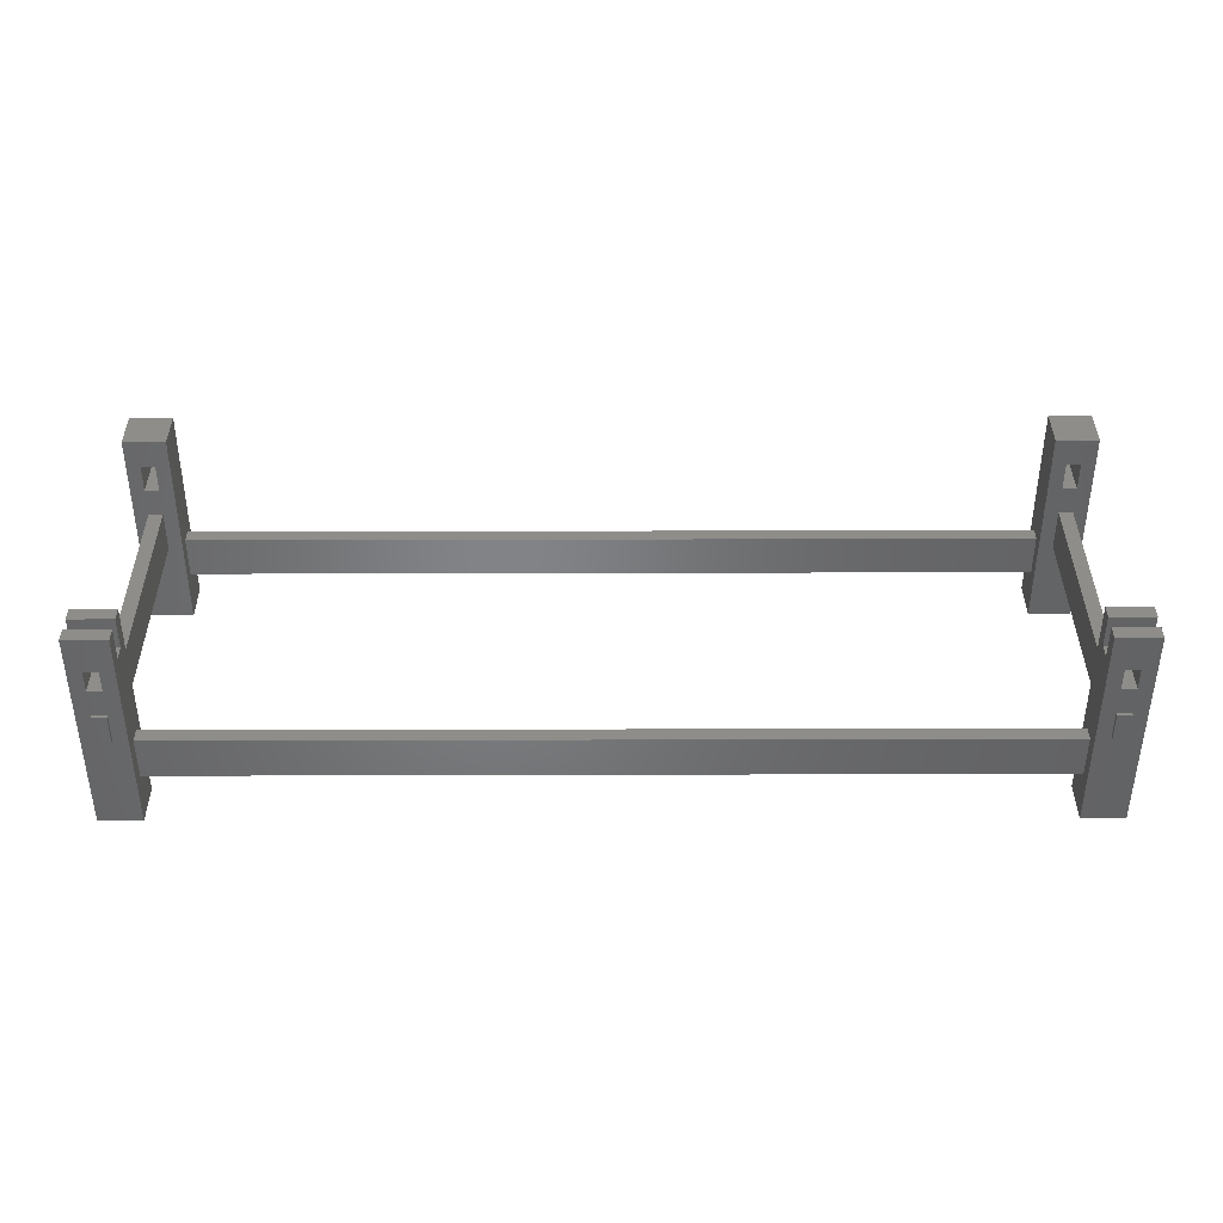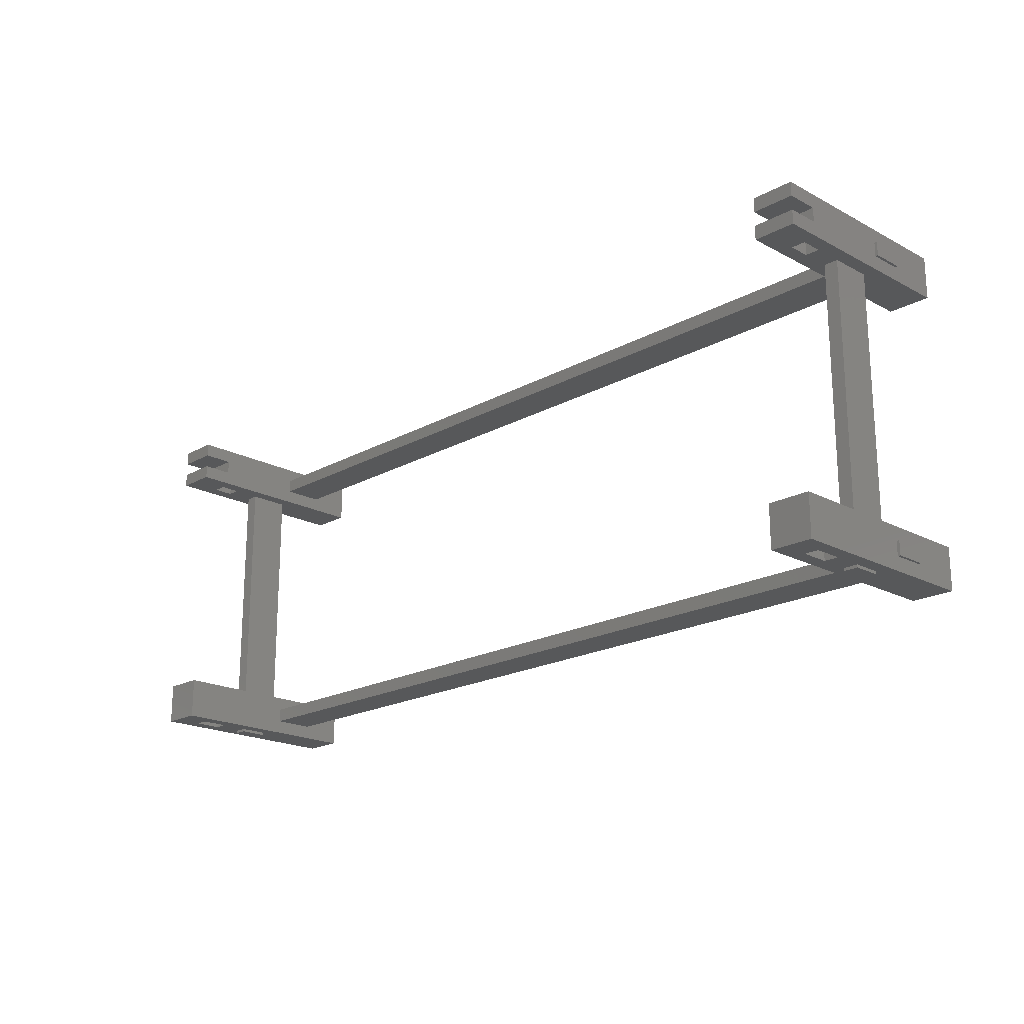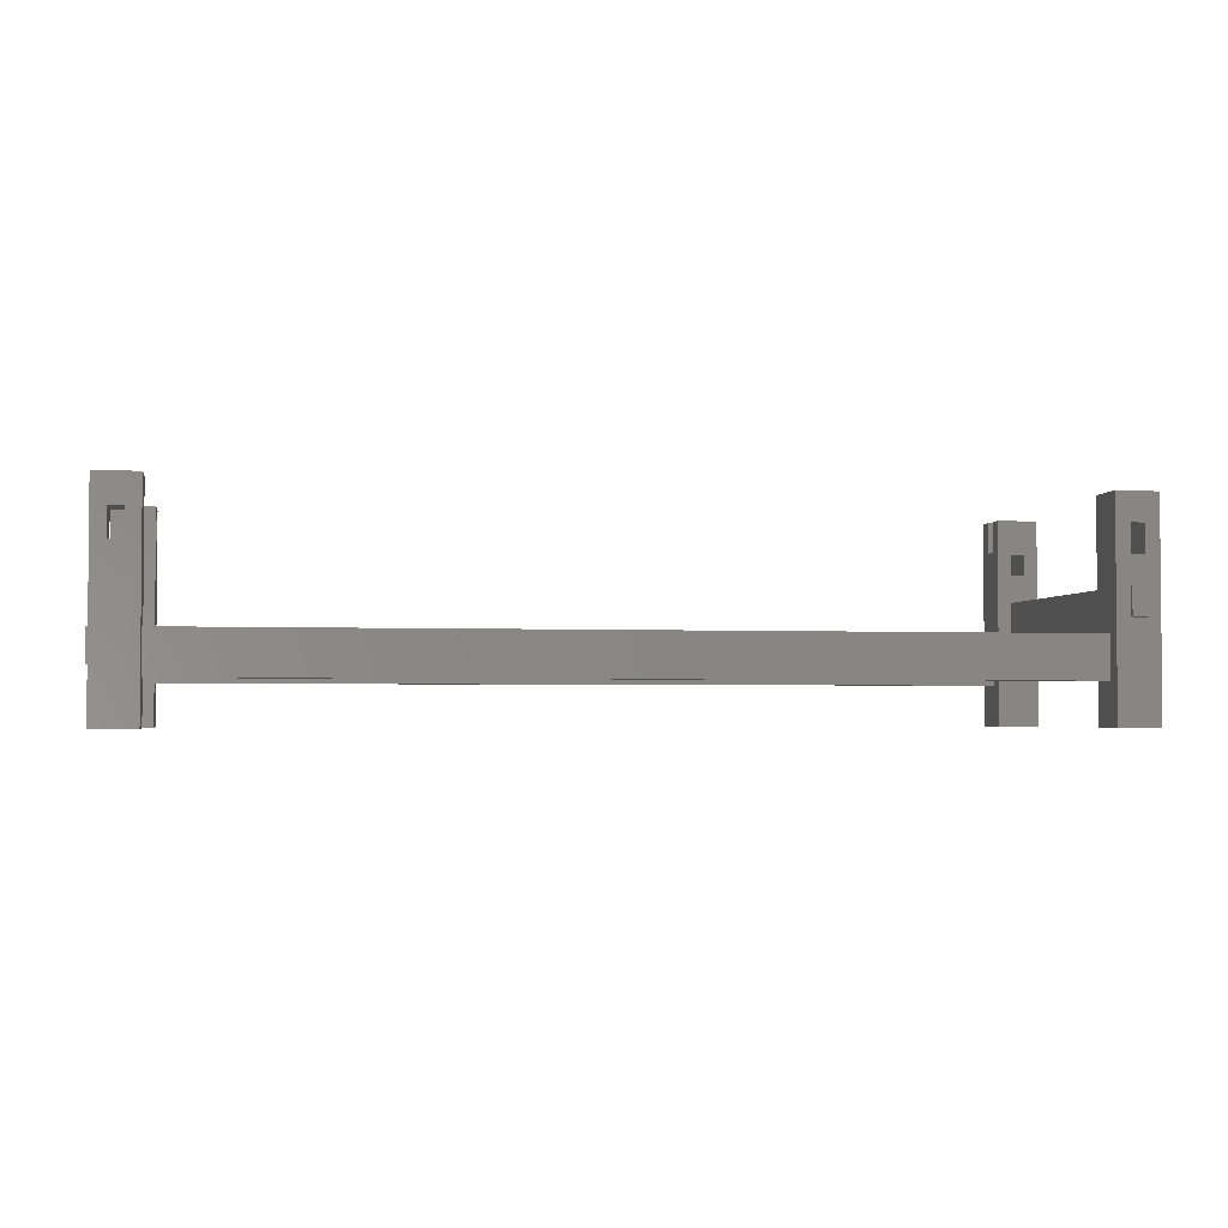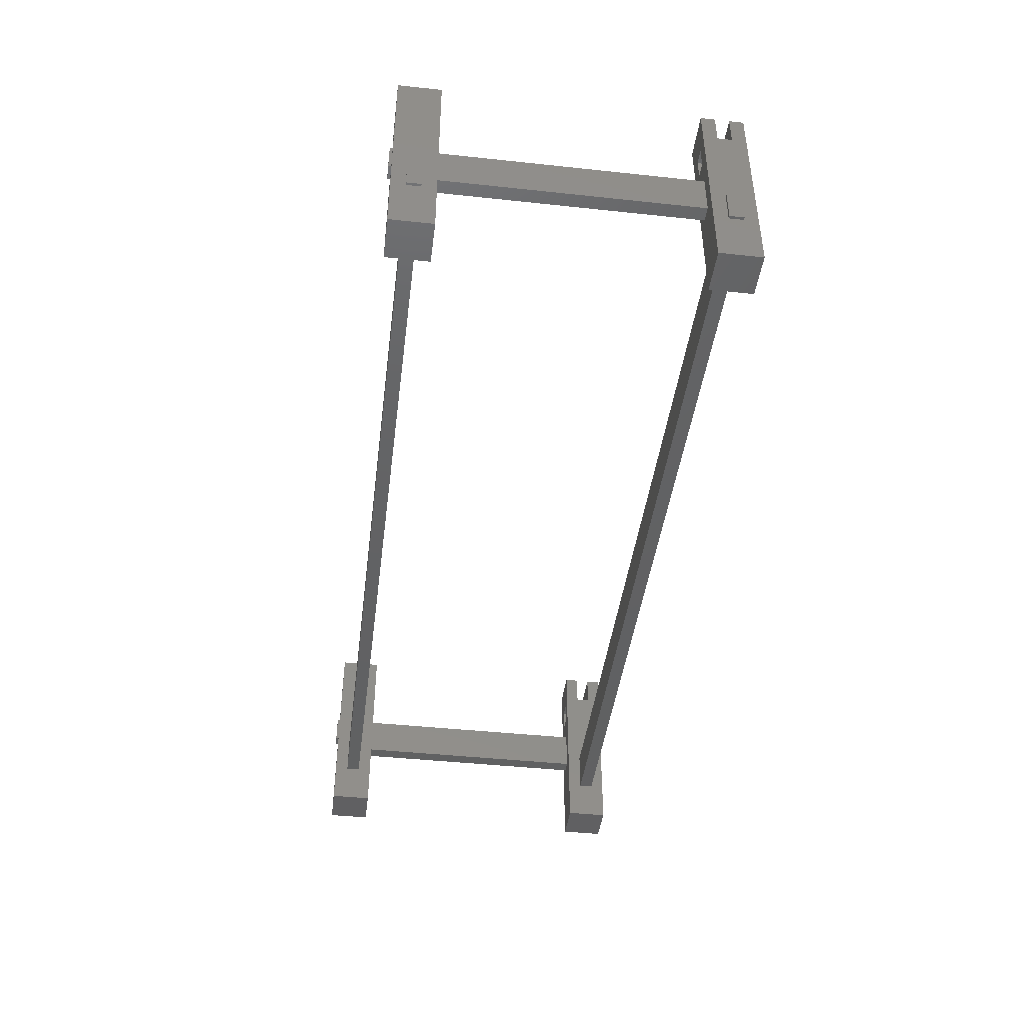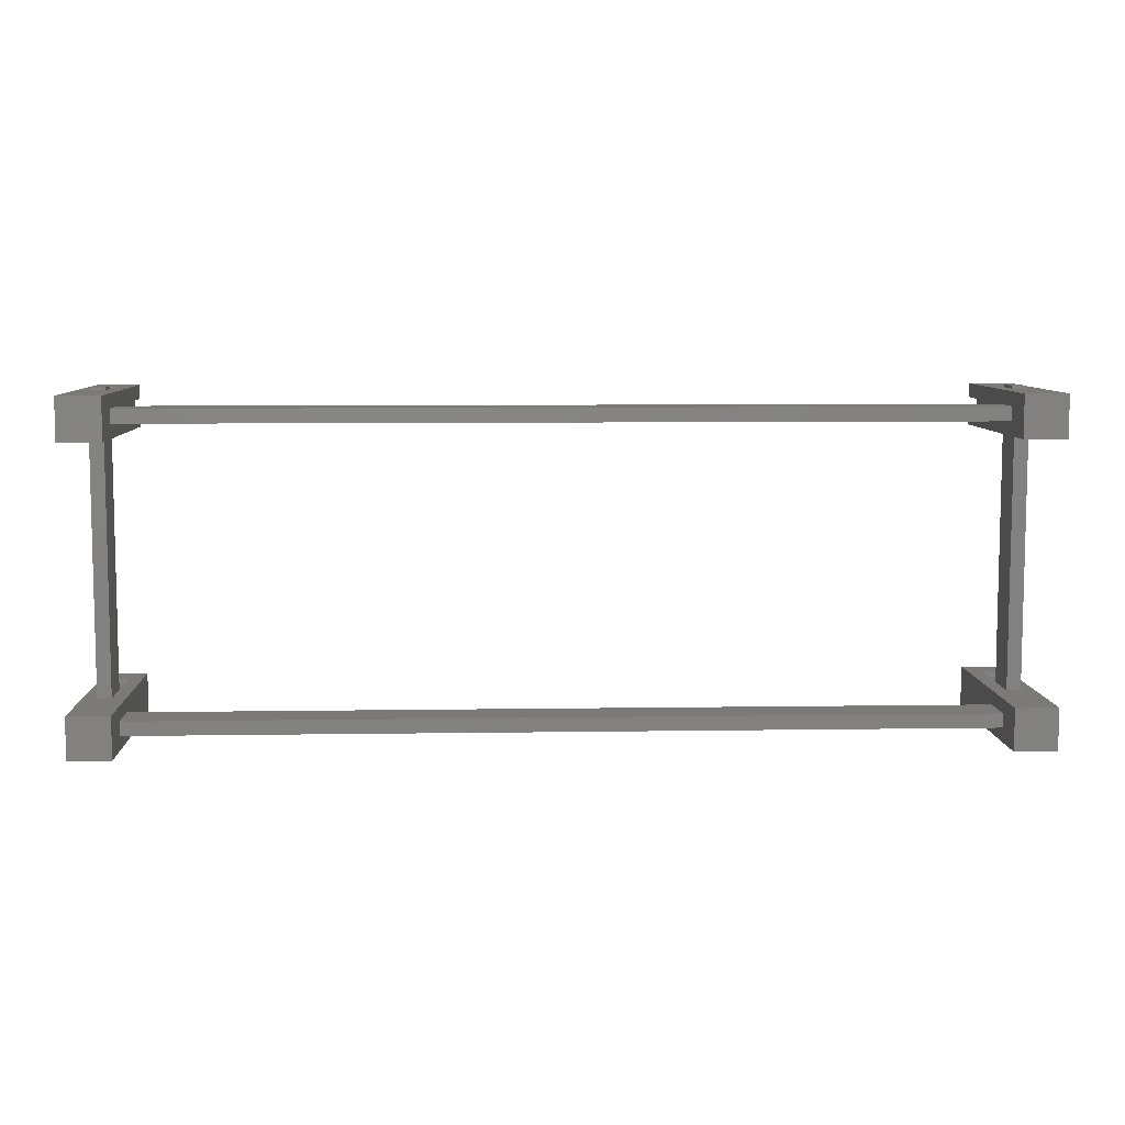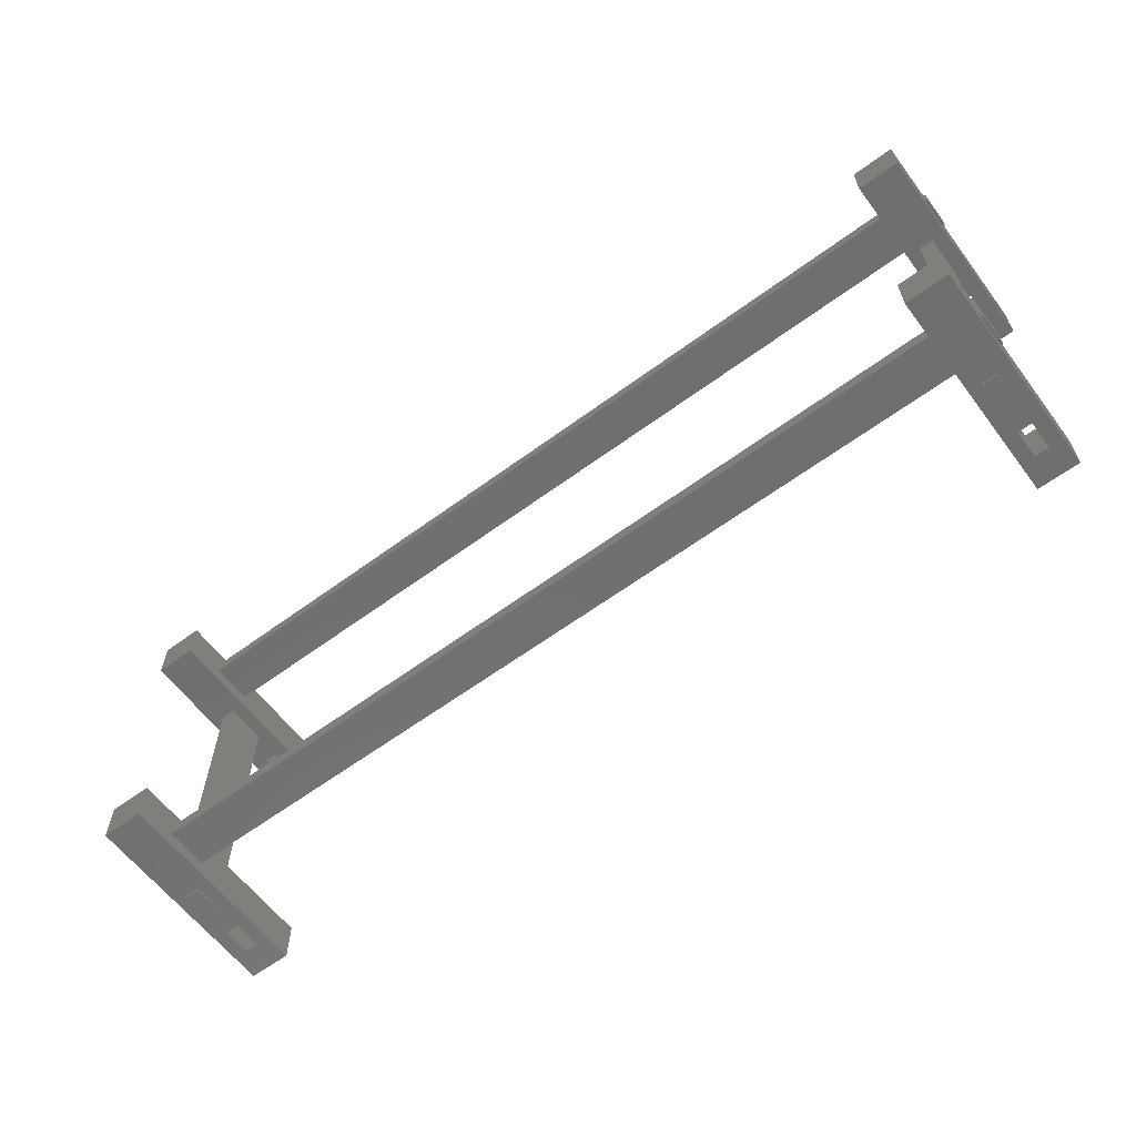
<metadata>
{"format":"stl","ext":"stl","renderer":"f3d","projection":"perspective","resolution":1024,"background":"white","views":[{"elev":38.7,"azim":179.8,"up":"+Z"},{"elev":-19.7,"azim":45.6,"up":"+Y"},{"elev":-2.8,"azim":-10.1,"up":"+Z"},{"elev":-43.7,"azim":82.8,"up":"+Z"},{"elev":7.7,"azim":177.5,"up":"+Y"},{"elev":-61.3,"azim":-143.1,"up":"+Y"}]}
</metadata>
<code>
# stl→obj: 188 verts, 430 faces
v 2.289e-07 0 9.332e-16
v 15.24 15.24 0
v 15.24 0 0
v 2.289e-07 15.24 9.332e-16
v 2.289e-07 10.16 30.48
v 2.289e-07 10.16 19.05
v 2.289e-07 5.08 19.05
v 2.289e-07 5.08 30.48
v 2.289e-07 15.24 76.2
v 2.289e-07 0 76.2
v 15.24 0 76.2
v 15.24 15.24 76.2
v 10.16 15.24 66.04
v 10.16 15.24 55.88
v 10.16 15.24 45.72
v 5.08 15.24 55.88
v 10.16 15.24 35.56
v 10.16 15.24 30.48
v 5.08 15.24 30.48
v 5.08 15.24 66.04
v 5.08 15.24 45.72
v 5.08 15.24 35.56
v 15.24 10.16 30.48
v 15.24 5.08 30.48
v 15.24 5.08 19.05
v 15.24 10.16 15.24
v 15.24 5.08 15.24
v 5.08 0 66.04
v 5.08 0 55.88
v 5.08 0 45.72
v 10.16 0 55.88
v 5.08 0 35.56
v 10.16 0 35.56
v 10.16 0 66.04
v 10.16 0 45.72
v 320 0 9.332e-16
v 335.3 15.24 0
v 335.3 0 0
v 320 15.24 9.332e-16
v 320 10.16 30.48
v 320 10.16 15.24
v 320 5.08 15.24
v 320 5.08 19.05
v 320 5.08 30.48
v 320 15.24 76.2
v 320 0 76.2
v 335.3 0 76.2
v 335.3 15.24 76.2
v 330.2 15.24 66.04
v 330.2 15.24 55.88
v 330.2 15.24 45.72
v 325.1 15.24 55.88
v 330.2 15.24 30.48
v 325.1 15.24 30.48
v 325.1 15.24 66.04
v 325.1 15.24 45.72
v 325.1 15.24 35.56
v 335.3 10.16 30.48
v 335.3 5.08 30.48
v 335.3 10.16 19.05
v 335.3 5.08 19.05
v 325.1 0 66.04
v 325.1 0 55.88
v 325.1 0 45.72
v 330.2 0 55.88
v 325.1 0 35.56
v 330.2 0 35.56
v 330.2 0 66.04
v 330.2 0 45.72
v 330.2 15.24 35.56
v 2.289e-07 106.7 9.332e-16
v 15.24 121.9 0
v 15.24 106.7 0
v 2.289e-07 121.9 9.332e-16
v 2.289e-07 111.8 30.48
v 2.289e-07 116.8 64.77
v 2.289e-07 116.8 30.48
v 2.289e-07 111.8 64.77
v 2.289e-07 116.8 19.05
v 2.289e-07 111.8 19.05
v 2.289e-07 106.7 76.2
v 2.289e-07 111.8 76.2
v 2.289e-07 121.9 76.2
v 2.289e-07 116.8 76.2
v 15.24 106.7 76.2
v 15.24 111.8 76.2
v 15.24 116.8 76.2
v 15.24 121.9 76.2
v 15.24 111.8 64.77
v 15.24 111.8 30.48
v 15.24 111.8 19.05
v 15.24 116.8 30.48
v 15.24 116.8 64.77
v 15.24 116.8 15.24
v 15.24 111.8 15.24
v 5.08 106.7 63.5
v 5.08 106.7 55.88
v 5.08 106.7 45.72
v 10.16 106.7 55.88
v 5.08 106.7 35.56
v 10.16 106.7 35.56
v 10.16 106.7 63.5
v 10.16 106.7 45.72
v 10.16 121.9 63.5
v 10.16 121.9 55.88
v 10.16 121.9 45.72
v 5.08 121.9 55.88
v 10.16 121.9 35.56
v 5.08 121.9 35.56
v 5.08 121.9 63.5
v 5.08 121.9 45.72
v 320 106.7 9.332e-16
v 335.3 121.9 0
v 335.3 106.7 0
v 320 121.9 9.332e-16
v 320 111.8 30.48
v 320 116.8 64.77
v 320 116.8 30.48
v 320 111.8 64.77
v 320 116.8 15.24
v 320 111.8 15.24
v 320 111.8 19.05
v 320 106.7 76.2
v 320 111.8 76.2
v 320 121.9 76.2
v 320 116.8 76.2
v 335.3 106.7 76.2
v 335.3 111.8 76.2
v 335.3 116.8 76.2
v 335.3 121.9 76.2
v 335.3 111.8 64.77
v 335.3 111.8 30.48
v 335.3 116.8 30.48
v 335.3 116.8 64.77
v 335.3 116.8 19.05
v 335.3 111.8 19.05
v 325.1 106.7 63.5
v 325.1 106.7 55.88
v 325.1 106.7 45.72
v 330.2 106.7 55.88
v 325.1 106.7 35.56
v 330.2 106.7 35.56
v 330.2 106.7 63.5
v 330.2 106.7 45.72
v 330.2 121.9 63.5
v 330.2 121.9 55.88
v 330.2 121.9 45.72
v 325.1 121.9 55.88
v 330.2 121.9 35.56
v 325.1 121.9 35.56
v 325.1 121.9 63.5
v 325.1 121.9 45.72
v -1 5.08 19.05
v -1 10.16 30.48
v -1 10.16 19.05
v -1 5.08 30.48
v 336.3 5.08 30.48
v 336.3 5.08 19.05
v 336.3 10.16 19.05
v 336.3 10.16 30.48
v -1 111.8 19.05
v -1 116.8 30.48
v -1 116.8 19.05
v -1 111.8 30.48
v 336.3 111.8 30.48
v 336.3 111.8 19.05
v 336.3 116.8 19.05
v 336.3 116.8 30.48
v 5.08 -1 35.56
v 10.16 -1 45.72
v 5.08 -1 45.72
v 10.16 -1 35.56
v 10.16 122.9 35.56
v 10.16 122.9 45.72
v 10.16 106.7 30.48
v 5.08 122.9 45.72
v 5.08 122.9 35.56
v 5.08 106.7 30.48
v 325.1 -1 35.56
v 330.2 -1 45.72
v 325.1 -1 45.72
v 330.2 -1 35.56
v 330.2 122.9 35.56
v 330.2 122.9 45.72
v 330.2 106.7 30.48
v 325.1 122.9 45.72
v 325.1 122.9 35.56
v 325.1 106.7 30.48
f 1 2 3
f 2 1 4
f 5 4 6
f 4 7 6
f 7 1 8
f 1 7 4
f 4 5 9
f 8 9 5
f 8 10 9
f 10 8 1
f 9 11 12
f 11 9 10
f 12 13 9
f 12 14 13
f 14 15 16
f 12 15 14
f 12 17 15
f 2 17 12
f 18 4 19
f 18 2 4
f 17 2 18
f 20 9 13
f 16 9 20
f 21 16 15
f 21 9 16
f 22 9 21
f 4 22 19
f 22 4 9
f 12 23 2
f 12 24 23
f 3 25 24
f 3 24 11
f 11 24 12
f 26 2 23
f 27 2 26
f 27 3 2
f 25 3 27
f 10 28 11
f 10 29 28
f 29 30 31
f 10 30 29
f 10 32 30
f 1 32 10
f 32 1 33
f 34 11 28
f 31 11 34
f 35 31 30
f 35 11 31
f 33 11 35
f 33 3 11
f 3 33 1
f 22 33 17
f 33 22 32
f 33 15 17
f 15 33 35
f 25 8 24
f 8 25 7
f 16 31 14
f 31 16 29
f 28 16 20
f 16 28 29
f 28 13 34
f 13 28 20
f 31 13 14
f 13 31 34
f 36 37 38
f 37 36 39
f 40 39 41
f 39 42 41
f 36 43 42
f 43 36 44
f 36 42 39
f 39 40 45
f 44 45 40
f 44 46 45
f 46 44 36
f 45 47 48
f 47 45 46
f 48 49 45
f 48 50 49
f 50 51 52
f 48 51 50
f 48 53 51
f 53 39 54
f 53 37 39
f 37 53 48
f 55 45 49
f 52 45 55
f 56 52 51
f 56 45 52
f 57 45 56
f 39 57 54
f 57 39 45
f 48 58 37
f 48 59 58
f 38 59 47
f 47 59 48
f 60 37 58
f 61 37 60
f 61 38 37
f 59 38 61
f 46 62 47
f 46 63 62
f 63 64 65
f 46 64 63
f 46 66 64
f 66 36 67
f 36 66 46
f 68 47 62
f 65 47 68
f 69 65 64
f 69 47 65
f 67 47 69
f 38 67 36
f 67 38 47
f 57 67 70
f 67 57 66
f 64 57 56
f 57 64 66
f 61 44 59
f 44 61 43
f 52 65 50
f 65 52 63
f 62 52 55
f 52 62 63
f 62 49 68
f 49 62 55
f 65 49 50
f 49 65 68
f 71 72 73
f 72 71 74
f 75 76 77
f 76 75 78
f 77 74 79
f 74 80 79
f 71 75 80
f 75 81 78
f 71 80 74
f 75 71 81
f 78 81 82
f 74 77 83
f 76 83 77
f 83 76 84
f 82 85 86
f 85 82 81
f 83 87 88
f 87 83 84
f 85 89 86
f 89 85 90
f 73 90 85
f 90 73 91
f 89 92 93
f 92 89 90
f 93 88 87
f 92 88 93
f 88 92 72
f 94 72 92
f 95 72 94
f 95 73 72
f 91 73 95
f 81 96 85
f 81 97 96
f 97 98 99
f 81 98 97
f 81 100 98
f 71 100 81
f 100 71 101
f 102 85 96
f 99 85 102
f 103 99 98
f 103 85 99
f 101 85 103
f 101 73 85
f 73 101 71
f 88 104 83
f 88 105 104
f 105 106 107
f 88 106 105
f 88 108 106
f 108 74 109
f 108 72 74
f 72 108 88
f 110 83 104
f 107 83 110
f 111 107 106
f 111 83 107
f 109 83 111
f 109 74 83
f 109 101 108
f 101 109 100
f 101 106 108
f 106 101 103
f 91 75 90
f 75 91 80
f 107 99 105
f 99 107 97
f 96 107 110
f 107 96 97
f 96 104 102
f 104 96 110
f 99 104 105
f 104 99 102
f 76 89 93
f 89 76 78
f 76 87 84
f 87 76 93
f 89 82 86
f 82 89 78
f 112 113 114
f 113 112 115
f 116 117 118
f 117 116 119
f 118 115 120
f 115 121 120
f 112 122 121
f 122 112 116
f 116 123 119
f 112 121 115
f 116 112 123
f 119 123 124
f 115 118 125
f 117 125 118
f 125 117 126
f 124 127 128
f 127 124 123
f 125 129 130
f 129 125 126
f 127 131 128
f 131 127 132
f 114 132 127
f 131 133 134
f 133 131 132
f 134 130 129
f 133 130 134
f 130 133 113
f 135 113 133
f 136 113 135
f 136 114 113
f 132 114 136
f 123 137 127
f 123 138 137
f 138 139 140
f 123 139 138
f 123 141 139
f 141 112 142
f 112 141 123
f 143 127 137
f 140 127 143
f 144 140 139
f 144 127 140
f 142 127 144
f 114 142 112
f 142 114 127
f 130 145 125
f 130 146 145
f 146 147 148
f 130 147 146
f 130 149 147
f 149 115 150
f 149 113 115
f 113 149 130
f 151 125 145
f 148 125 151
f 152 148 147
f 152 125 148
f 150 125 152
f 125 150 115
f 150 142 149
f 142 150 141
f 139 150 152
f 150 139 141
f 136 116 132
f 116 136 122
f 148 140 146
f 140 148 138
f 137 148 151
f 148 137 138
f 137 145 143
f 145 137 151
f 140 145 146
f 145 140 143
f 117 131 134
f 131 117 119
f 117 129 126
f 129 117 134
f 131 124 128
f 124 131 119
f 153 154 155
f 154 153 156
f 27 43 25
f 43 27 42
f 7 8 156
f 8 7 24
f 24 25 44
f 43 44 25
f 7 156 153
f 24 7 25
f 44 43 59
f 61 59 43
f 59 61 157
f 157 61 158
f 157 159 160
f 159 157 158
f 58 157 160
f 157 58 59
f 154 8 5
f 8 154 156
f 23 44 40
f 44 23 24
f 6 154 5
f 154 6 155
f 159 58 160
f 58 159 60
f 41 23 40
f 23 41 26
f 27 41 42
f 41 27 26
f 153 6 7
f 6 153 155
f 61 159 158
f 159 61 60
f 161 162 163
f 162 161 164
f 95 122 91
f 122 95 121
f 80 75 164
f 75 80 90
f 90 91 116
f 122 116 91
f 80 164 161
f 90 80 91
f 116 122 132
f 136 132 122
f 132 136 165
f 165 136 166
f 165 167 168
f 167 165 166
f 133 165 168
f 165 133 132
f 162 75 77
f 75 162 164
f 92 116 118
f 116 92 90
f 79 162 77
f 162 79 163
f 167 133 168
f 133 167 135
f 120 92 118
f 92 120 94
f 95 120 121
f 120 95 94
f 161 79 80
f 79 161 163
f 136 167 166
f 167 136 135
f 169 170 171
f 170 169 172
f 35 17 15
f 172 35 170
f 35 172 17
f 106 173 174
f 101 106 103
f 106 101 173
f 17 101 103
f 17 103 15
f 101 17 175
f 175 17 18
f 173 176 174
f 176 173 177
f 169 30 32
f 30 169 171
f 109 176 177
f 176 109 111
f 22 100 178
f 22 178 19
f 100 22 98
f 98 22 21
f 19 175 18
f 175 19 178
f 176 106 174
f 106 176 111
f 30 170 35
f 170 30 171
f 98 15 103
f 15 98 21
f 32 172 169
f 172 32 17
f 17 32 22
f 175 100 101
f 100 175 178
f 109 101 100
f 101 109 173
f 173 109 177
f 179 180 181
f 180 179 182
f 147 183 184
f 183 147 149
f 180 67 69
f 67 180 182
f 51 142 144
f 53 142 51
f 142 53 185
f 183 186 184
f 186 183 187
f 57 141 188
f 57 188 54
f 141 57 139
f 57 56 139
f 57 64 56
f 179 64 57
f 64 179 181
f 187 152 186
f 141 152 187
f 152 141 139
f 54 185 53
f 185 54 188
f 186 147 184
f 147 186 152
f 64 180 69
f 180 64 181
f 139 51 144
f 51 139 56
f 179 67 182
f 57 67 179
f 67 57 70
f 185 141 142
f 141 185 188
f 142 141 149
f 187 149 141
f 149 187 183

</code>
